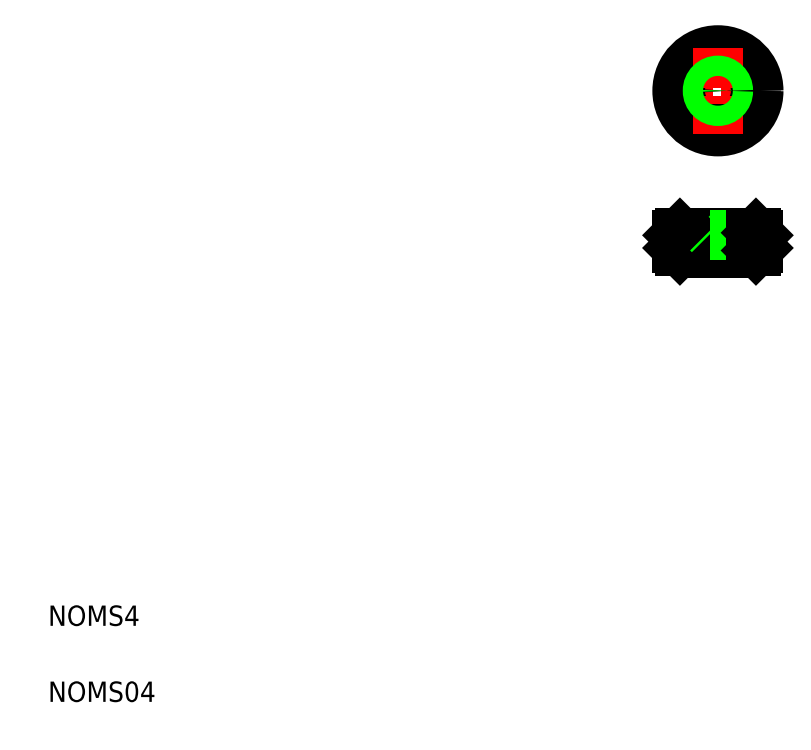
<metadata>
{"format":"dxf","ext":"dxf","renderer":"ezdxf+matplotlib","layout":"modelspace","background":"white","min_lineweight":24,"dpi":150}
</metadata>
<code>
0
SECTION
2
ENTITIES
0
LINE
8
CENTER
10
150.6
20
130.5
30
0
11
133.6
21
130.5
31
0
0
LINE
8
0
10
134.6
20
102.5
30
0
11
149.6
21
102.5
31
0
0
LINE
8
0
10
149.6
20
99.04
30
0
11
134.6
21
99.04
31
0
0
LINE
8
0
10
150.1
20
102
30
0
11
134.1
21
102
31
0
0
LINE
8
0
10
150.1
20
99.54
30
0
11
134.1
21
99.54
31
0
0
CIRCLE
8
0
10
142.1
20
130.5
30
0
40
8
0
CIRCLE
8
0
10
142.1
20
130.5
30
0
40
7.5
0
TEXT
8
0
10
10
20
25
30
0
40
4
1
NOMS4
0
TEXT
8
0
10
10
20
10
30
0
40
4
1
NOMS04
0
LINE
8
CENTER
10
142.1
20
103
30
0
11
142.1
21
98.04
31
0
0
LINE
8
0
10
143.8
20
98.89
30
0
11
143.8
21
102.2
31
0
0
LINE
8
0
10
144.1
20
102.5
30
0
11
144.1
21
98.54
31
0
0
LINE
8
0
10
140.5
20
98.89
30
0
11
140.5
21
102.2
31
0
0
LINE
8
0
10
140.1
20
98.54
30
0
11
140.1
21
102.5
31
0
0
LINE
8
0
10
134.6
20
102.5
30
0
11
134.1
21
102
31
0
0
LINE
8
0
10
134.1
20
99.54
30
0
11
134.6
21
99.04
31
0
0
LINE
8
0
10
135.1
20
99.54
30
0
11
135.1
21
102
31
0
0
LINE
8
0
10
136.1
20
99.54
30
0
11
136.1
21
102
31
0
0
LINE
8
0
10
136.6
20
99.54
30
0
11
136.6
21
102
31
0
0
LINE
8
0
10
135.6
20
99.54
30
0
11
135.6
21
102
31
0
0
LINE
8
0
10
134.1
20
99.54
30
0
11
134.1
21
102
31
0
0
LINE
8
0
10
134.6
20
99.54
30
0
11
134.6
21
102
31
0
0
LINE
8
0
10
146.1
20
98.54
30
0
11
138.1
21
98.54
31
0
0
LINE
8
0
10
140.5
20
98.89
30
0
11
143.8
21
98.89
31
0
0
LINE
8
0
10
138.1
20
98.54
30
0
11
138.1
21
99.04
31
0
0
LINE
8
0
10
139.1
20
99.54
30
0
11
139.1
21
102
31
0
0
LINE
8
0
10
139.6
20
99.54
30
0
11
139.6
21
102
31
0
0
LINE
8
0
10
138.1
20
99.54
30
0
11
138.1
21
102
31
0
0
LINE
8
0
10
138.6
20
99.54
30
0
11
138.6
21
102
31
0
0
LINE
8
0
10
137.1
20
99.54
30
0
11
137.1
21
102
31
0
0
LINE
8
0
10
137.6
20
99.54
30
0
11
137.6
21
102
31
0
0
LINE
8
0
10
142.6
20
99.54
30
0
11
142.6
21
102
31
0
0
LINE
8
0
10
140.5
20
98.89
30
0
11
140.1
21
98.54
31
0
0
LINE
8
0
10
140.1
20
99.54
30
0
11
140.1
21
102
31
0
0
LINE
8
0
10
141.1
20
99.54
30
0
11
141.1
21
102
31
0
0
LINE
8
0
10
141.6
20
99.54
30
0
11
141.6
21
102
31
0
0
LINE
8
0
10
140.6
20
99.54
30
0
11
140.6
21
102
31
0
0
LINE
8
0
10
143.8
20
98.89
30
0
11
144.1
21
98.54
31
0
0
LINE
8
0
10
143.1
20
99.54
30
0
11
143.1
21
102
31
0
0
LINE
8
0
10
144.1
20
99.54
30
0
11
144.1
21
102
31
0
0
LINE
8
0
10
145.1
20
99.54
30
0
11
145.1
21
102
31
0
0
LINE
8
0
10
144.6
20
99.54
30
0
11
144.6
21
102
31
0
0
LINE
8
0
10
143.6
20
99.54
30
0
11
143.6
21
102
31
0
0
LINE
8
0
10
147.1
20
99.54
30
0
11
147.1
21
102
31
0
0
LINE
8
0
10
148.1
20
99.54
30
0
11
148.1
21
102
31
0
0
LINE
8
0
10
147.6
20
99.54
30
0
11
147.6
21
102
31
0
0
LINE
8
0
10
146.6
20
99.54
30
0
11
146.6
21
102
31
0
0
LINE
8
0
10
146.1
20
99.04
30
0
11
146.1
21
98.54
31
0
0
LINE
8
0
10
146.1
20
99.54
30
0
11
146.1
21
102
31
0
0
LINE
8
0
10
145.6
20
99.54
30
0
11
145.6
21
102
31
0
0
LINE
8
CENTER
10
142.1
20
139
30
0
11
142.1
21
122
31
0
0
LINE
8
0
10
140.5
20
102.2
30
0
11
143.8
21
102.2
31
0
0
LINE
8
0
10
140.5
20
102.2
30
0
11
140.1
21
102.5
31
0
0
LINE
8
0
10
141.3
20
102.2
30
0
11
141.3
21
102.2
31
0
0
LINE
8
0
10
142.1
20
102.2
30
0
11
142.1
21
102.2
31
0
0
LINE
8
0
10
143.8
20
102.2
30
0
11
144.1
21
102.5
31
0
0
CIRCLE
8
0
10
142.1
20
130.5
30
0
40
1.65
0
CIRCLE
8
0
10
142.1
20
130.5
30
0
40
2
0
LINE
8
0
10
149.6
20
102.5
30
0
11
150.1
21
102
31
0
0
LINE
8
0
10
150.1
20
99.54
30
0
11
149.6
21
99.04
31
0
0
LINE
8
0
10
149.1
20
99.54
30
0
11
149.1
21
102
31
0
0
LINE
8
0
10
150.1
20
99.54
30
0
11
150.1
21
102
31
0
0
LINE
8
0
10
149.6
20
99.54
30
0
11
149.6
21
102
31
0
0
LINE
8
0
10
148.6
20
99.54
30
0
11
148.6
21
102
31
0
0
ENDSEC
0
EOF

</code>
